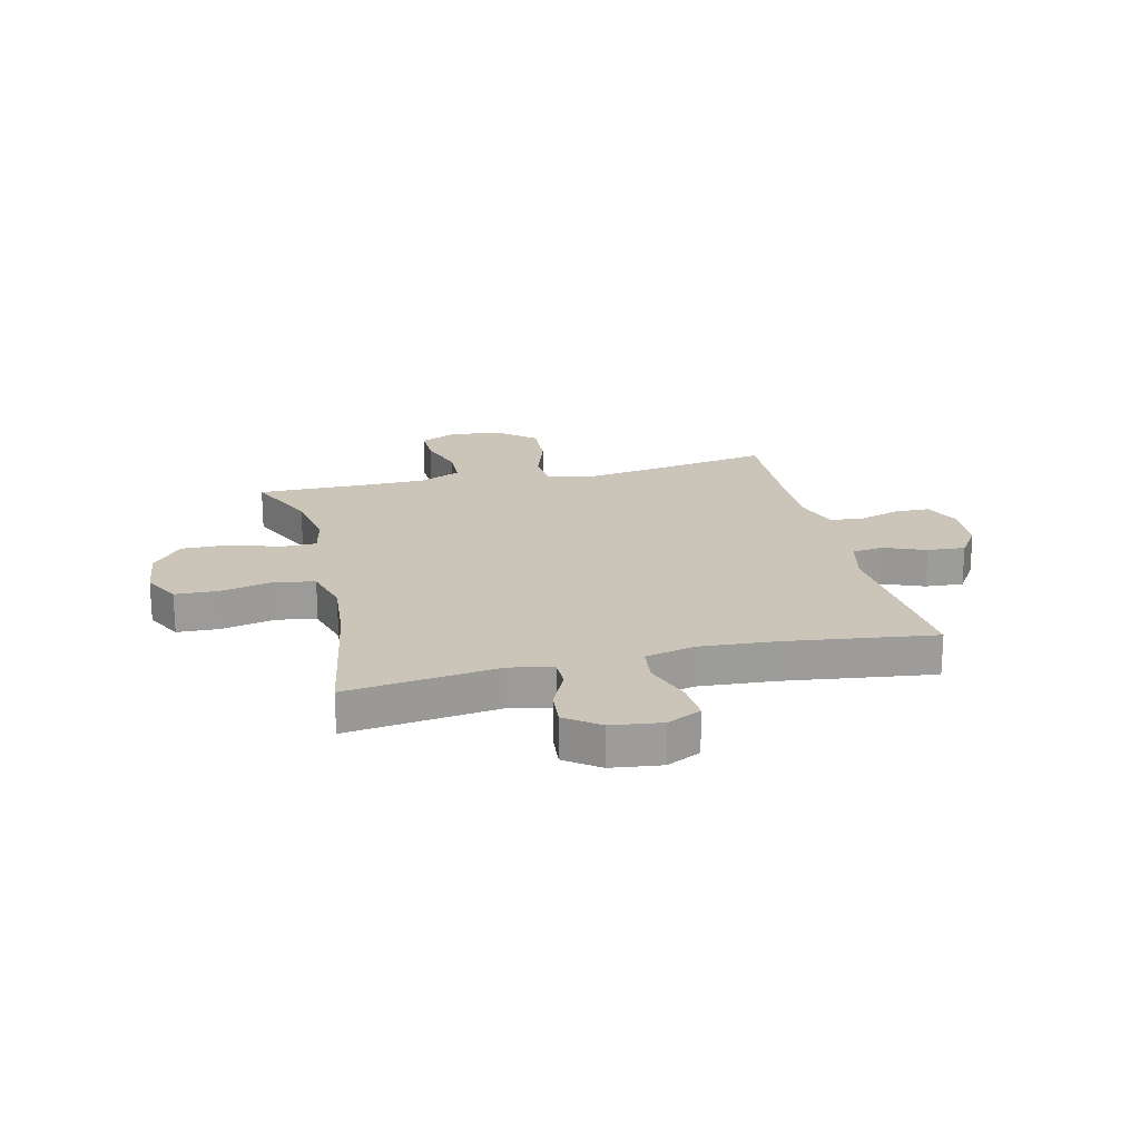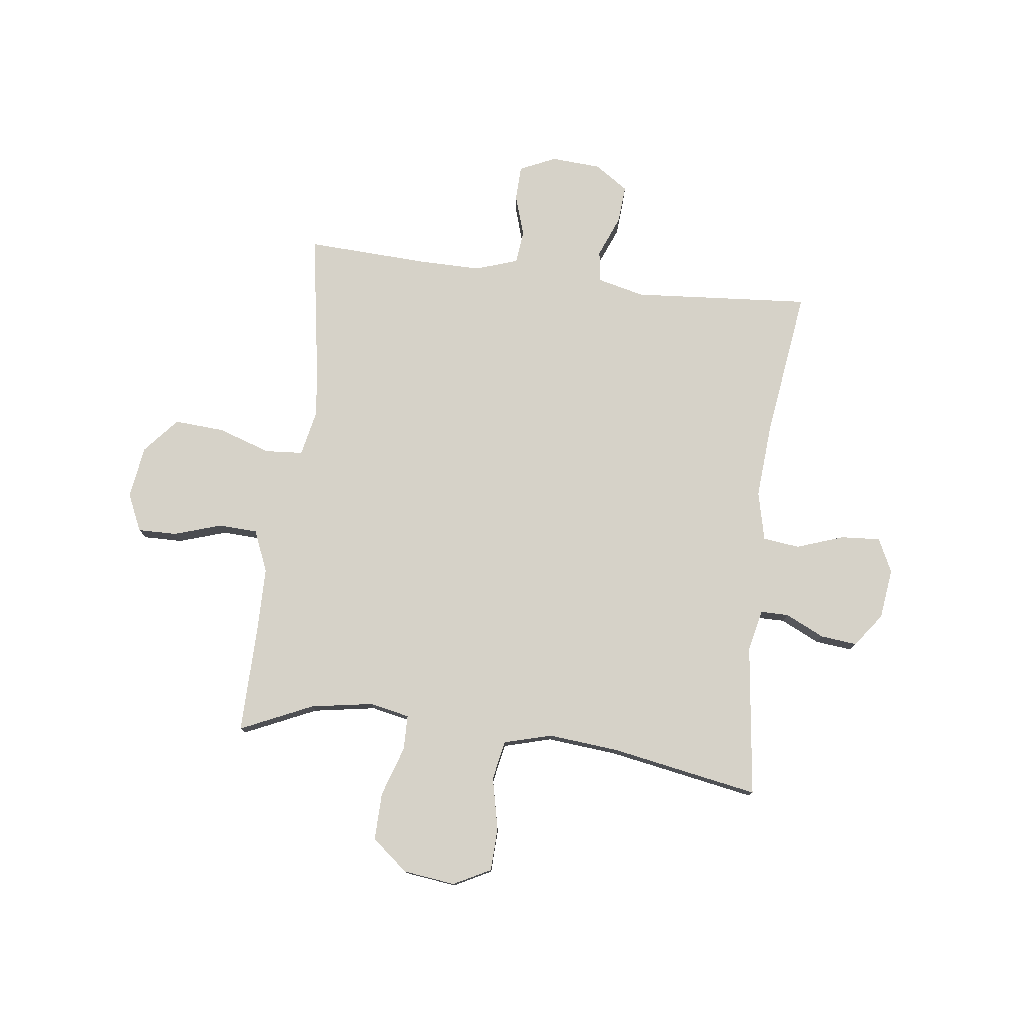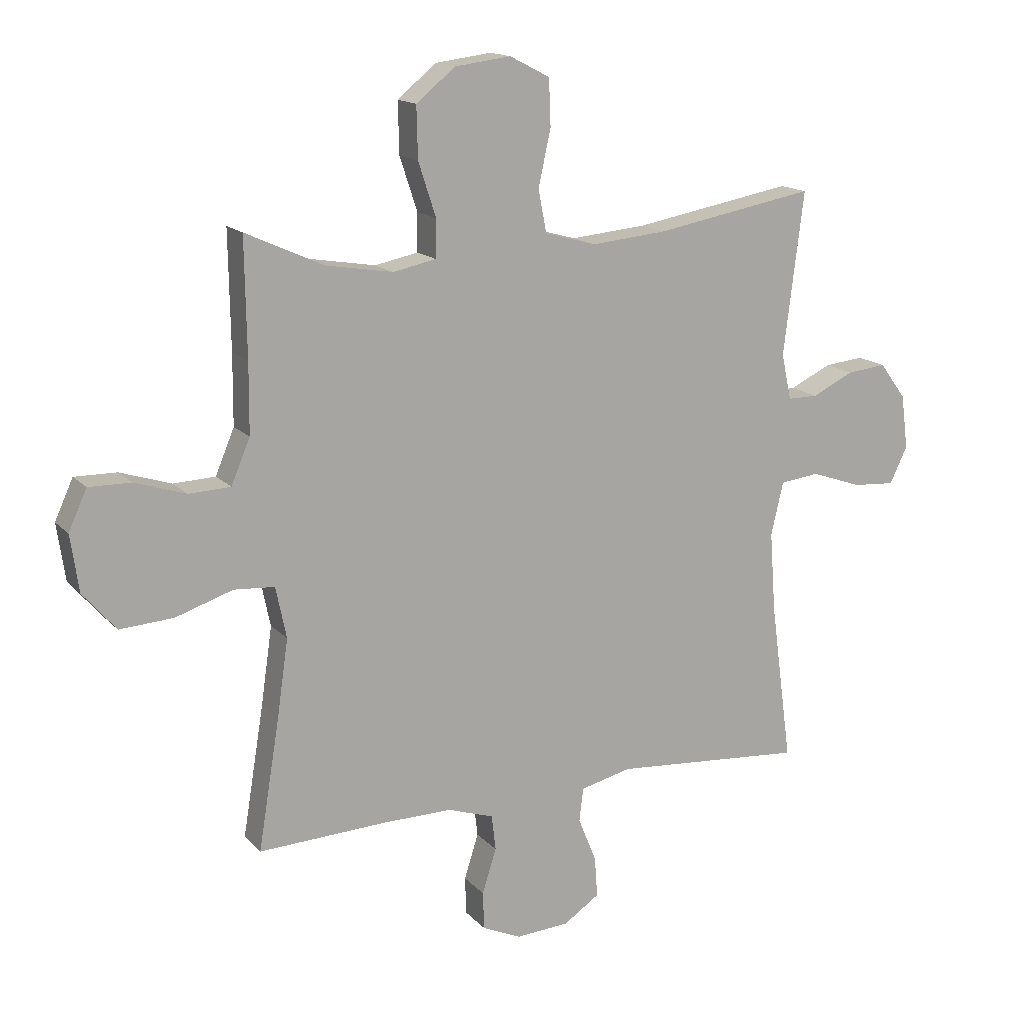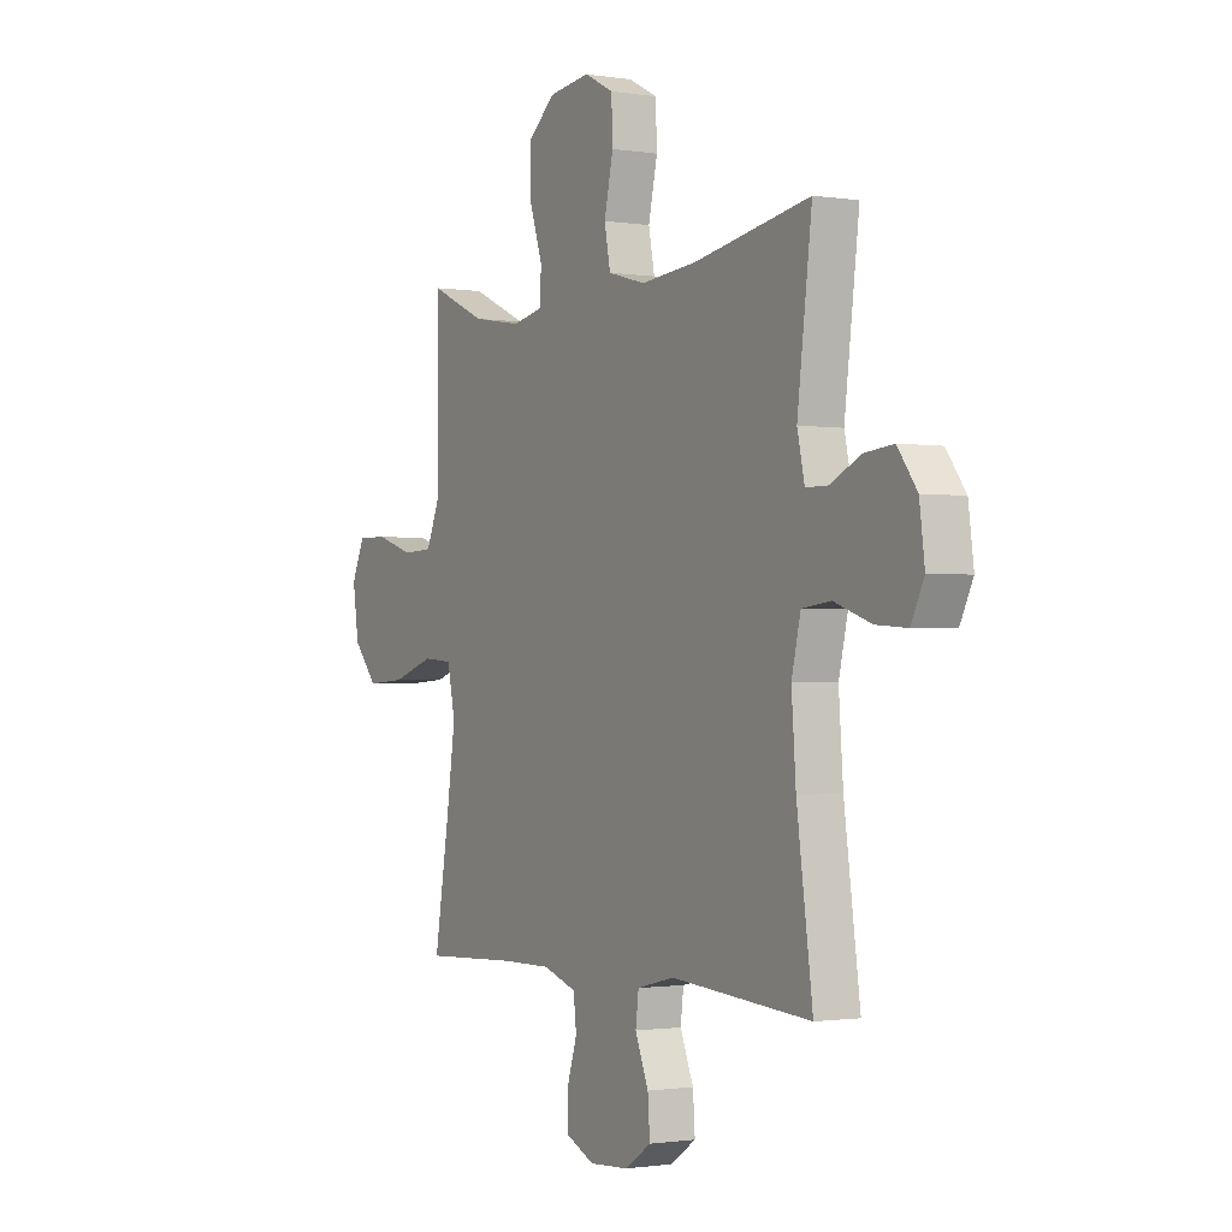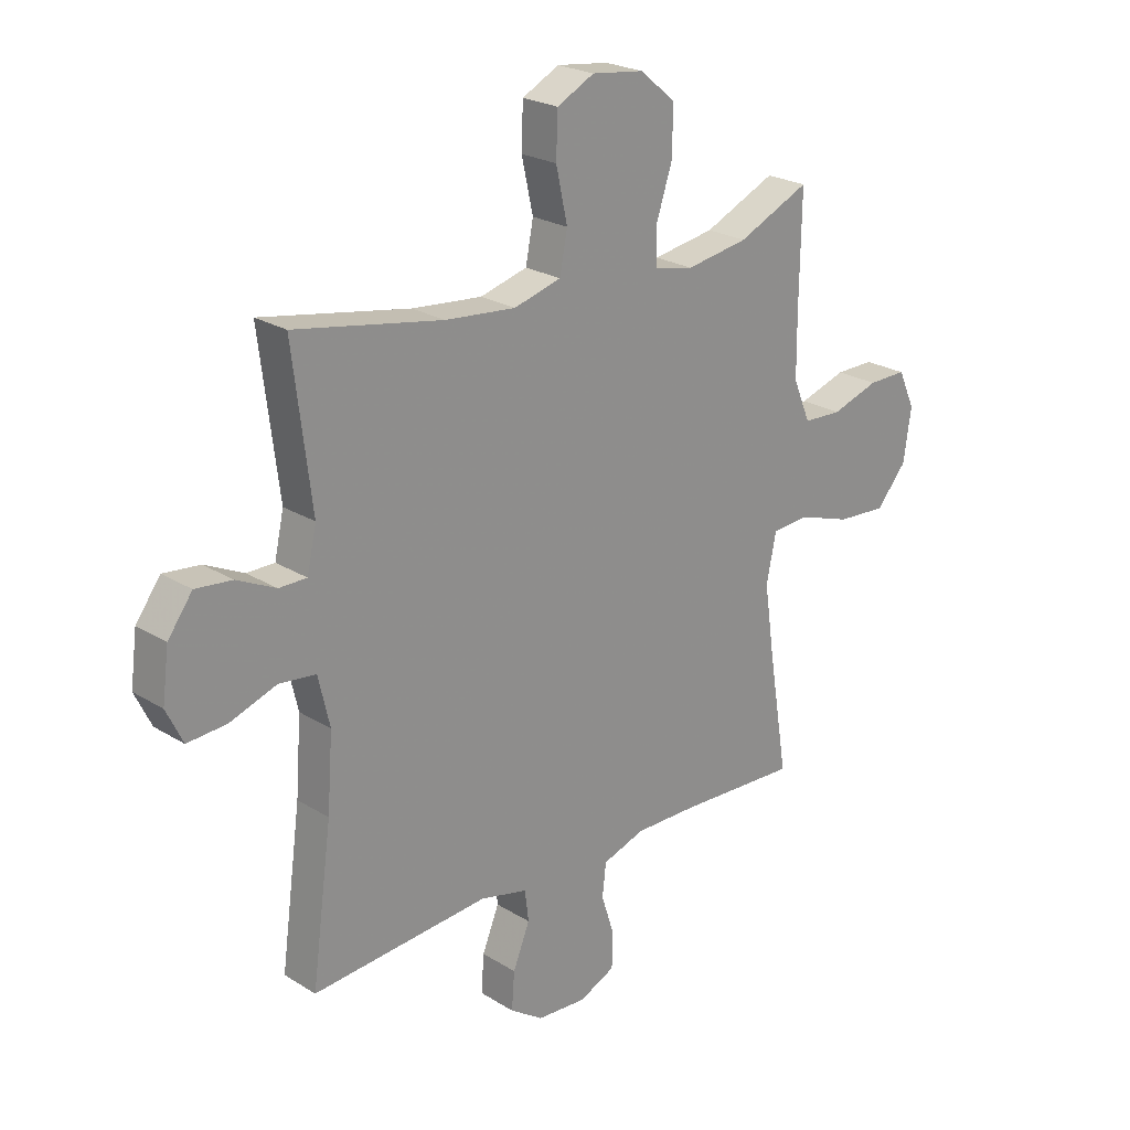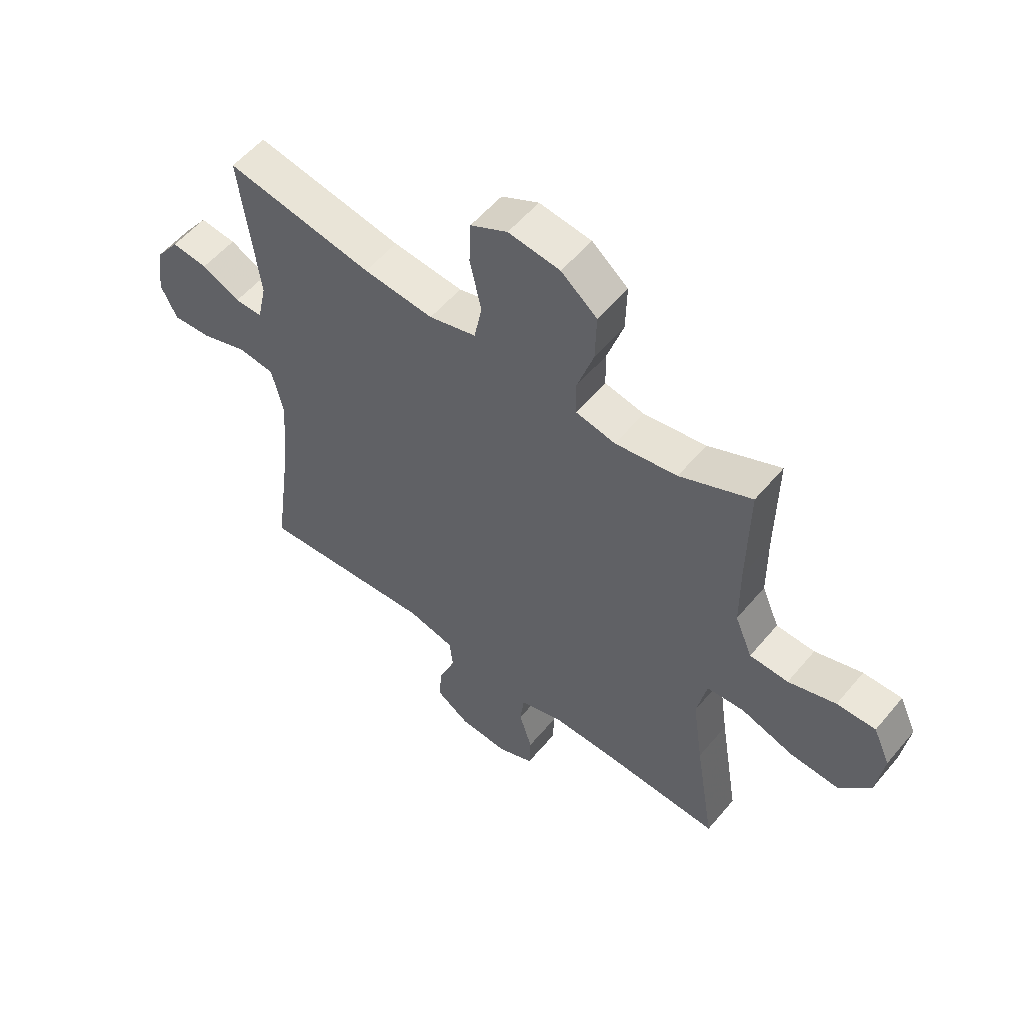
<metadata>
{"format":"obj","ext":"obj","renderer":"f3d","projection":"perspective","resolution":1024,"background":"white","views":[{"elev":20.4,"azim":76.4,"up":"+Y"},{"elev":77.7,"azim":7.1,"up":"+Y"},{"elev":15.2,"azim":-26.6,"up":"+Z"},{"elev":-1.2,"azim":59.6,"up":"+Z"},{"elev":23.4,"azim":136.1,"up":"+Z"},{"elev":55.4,"azim":-140.8,"up":"+Z"}]}
</metadata>
<code>
v -0.5 0.07 -0.5
v -0.464 0.07 -0.28
v -0.445 0.07 -0.148
v -0.463 0.07 -0.061
v -0.532 0.07 -0.056
v -0.629 0.07 -0.088
v -0.72 0.07 -0.094
v -0.776 0.07 -0.029
v -0.79 0.07 0.067
v -0.759 0.07 0.135
v -0.688 0.07 0.134
v -0.601 0.07 0.106
v -0.53 0.07 0.109
v -0.498 0.07 0.185
v -0.497 0.07 0.303
v -0.5 0.07 0.5
v -0.368 0.07 0.44
v -0.254 0.07 0.421
v -0.181 0.07 0.436
v -0.18 0.07 0.5
v -0.21 0.07 0.591
v -0.212 0.07 0.678
v -0.146 0.07 0.732
v -0.051 0.07 0.744
v 0.017 0.07 0.709
v 0.02 0.07 0.63
v -0.001 0.07 0.535
v 0.013 0.07 0.463
v 0.1 0.07 0.439
v 0.229 0.07 0.451
v 0.5 0.07 0.5
v 0.466 0.07 0.223
v 0.483 0.07 0.146
v 0.534 0.07 0.146
v 0.605 0.07 0.18
v 0.672 0.07 0.187
v 0.717 0.07 0.126
v 0.729 0.07 0.034
v 0.699 0.07 -0.028
v 0.627 0.07 -0.023
v 0.541 0.07 0.007
v 0.474 0.07 -0.001
v 0.453 0.07 -0.091
v 0.463 0.07 -0.227
v 0.5 0.07 -0.5
v 0.175 0.07 -0.475
v 0.088 0.07 -0.496
v 0.081 0.07 -0.553
v 0.112 0.07 -0.629
v 0.117 0.07 -0.698
v 0.056 0.07 -0.739
v -0.035 0.07 -0.745
v -0.101 0.07 -0.715
v -0.103 0.07 -0.651
v -0.079 0.07 -0.575
v -0.086 0.07 -0.515
v -0.164 0.07 -0.489
v -0.28 0.07 -0.49
v -0.5 0 -0.5
v -0.464 0 -0.28
v -0.445 0 -0.148
v -0.463 0 -0.061
v -0.532 0 -0.056
v -0.629 0 -0.088
v -0.72 0 -0.094
v -0.776 0 -0.029
v -0.79 0 0.067
v -0.759 0 0.135
v -0.688 0 0.134
v -0.601 0 0.106
v -0.53 0 0.109
v -0.498 0 0.185
v -0.497 0 0.303
v -0.5 0 0.5
v -0.368 0 0.44
v -0.254 0 0.421
v -0.181 0 0.436
v -0.18 0 0.5
v -0.21 0 0.591
v -0.212 0 0.678
v -0.146 0 0.732
v -0.051 0 0.744
v 0.017 0 0.709
v 0.02 0 0.63
v -0.001 0 0.535
v 0.013 0 0.463
v 0.1 0 0.439
v 0.229 0 0.451
v 0.5 0 0.5
v 0.466 0 0.223
v 0.483 0 0.146
v 0.534 0 0.146
v 0.605 0 0.18
v 0.672 0 0.187
v 0.717 0 0.126
v 0.729 0 0.034
v 0.699 0 -0.028
v 0.627 0 -0.023
v 0.541 0 0.007
v 0.474 0 -0.001
v 0.453 0 -0.091
v 0.463 0 -0.227
v 0.5 0 -0.5
v 0.175 0 -0.475
v 0.088 0 -0.496
v 0.081 0 -0.553
v 0.112 0 -0.629
v 0.117 0 -0.698
v 0.056 0 -0.739
v -0.035 0 -0.745
v -0.101 0 -0.715
v -0.103 0 -0.651
v -0.079 0 -0.575
v -0.086 0 -0.515
v -0.164 0 -0.489
v -0.28 0 -0.49
f 53 54 55
f 52 53 55
f 51 52 55
f 50 51 55
f 49 50 55
f 48 49 55
f 47 48 55 56
f 46 47 56 57
f 44 45 46
f 46 57 58
f 44 46 58
f 43 44 58
f 39 40 41
f 38 39 41
f 37 38 41
f 36 37 41
f 35 36 41
f 34 35 41
f 33 34 41 42
f 58 1 2
f 43 58 2
f 42 43 2
f 33 42 2
f 32 33 2
f 25 26 27
f 24 25 27
f 23 24 27
f 22 23 27
f 21 22 27
f 20 21 27
f 19 20 27 28
f 18 19 28 29
f 15 16 17
f 14 15 17 18
f 13 14 18 29
f 10 11 12
f 9 10 12
f 8 9 12
f 7 8 12
f 6 7 12
f 5 6 12
f 4 5 12 13
f 32 2 3
f 31 32 3
f 30 31 3
f 4 13 29 30
f 3 4 30
f 113 112 111
f 113 111 110
f 113 110 109
f 113 109 108
f 113 108 107
f 113 107 106
f 114 113 106 105
f 115 114 105 104
f 104 103 102
f 116 115 104
f 116 104 102
f 116 102 101
f 99 98 97
f 99 97 96
f 99 96 95
f 99 95 94
f 99 94 93
f 99 93 92
f 100 99 92 91
f 60 59 116
f 60 116 101
f 60 101 100
f 60 100 91
f 60 91 90
f 85 84 83
f 85 83 82
f 85 82 81
f 85 81 80
f 85 80 79
f 85 79 78
f 86 85 78 77
f 87 86 77 76
f 75 74 73
f 76 75 73 72
f 87 76 72 71
f 70 69 68
f 70 68 67
f 70 67 66
f 70 66 65
f 70 65 64
f 70 64 63
f 71 70 63 62
f 61 60 90
f 61 90 89
f 61 89 88
f 88 87 71 62
f 88 62 61
f 1 59 60 2
f 2 60 61 3
f 3 61 62 4
f 4 62 63 5
f 5 63 64 6
f 6 64 65 7
f 7 65 66 8
f 8 66 67 9
f 9 67 68 10
f 10 68 69 11
f 11 69 70 12
f 12 70 71 13
f 13 71 72 14
f 14 72 73 15
f 15 73 74 16
f 16 74 75 17
f 17 75 76 18
f 18 76 77 19
f 19 77 78 20
f 20 78 79 21
f 21 79 80 22
f 22 80 81 23
f 23 81 82 24
f 24 82 83 25
f 25 83 84 26
f 26 84 85 27
f 27 85 86 28
f 28 86 87 29
f 29 87 88 30
f 30 88 89 31
f 31 89 90 32
f 32 90 91 33
f 33 91 92 34
f 34 92 93 35
f 35 93 94 36
f 36 94 95 37
f 37 95 96 38
f 38 96 97 39
f 39 97 98 40
f 40 98 99 41
f 41 99 100 42
f 42 100 101 43
f 43 101 102 44
f 44 102 103 45
f 45 103 104 46
f 46 104 105 47
f 47 105 106 48
f 48 106 107 49
f 49 107 108 50
f 50 108 109 51
f 51 109 110 52
f 52 110 111 53
f 53 111 112 54
f 54 112 113 55
f 55 113 114 56
f 56 114 115 57
f 57 115 116 58
f 58 116 59 1

</code>
